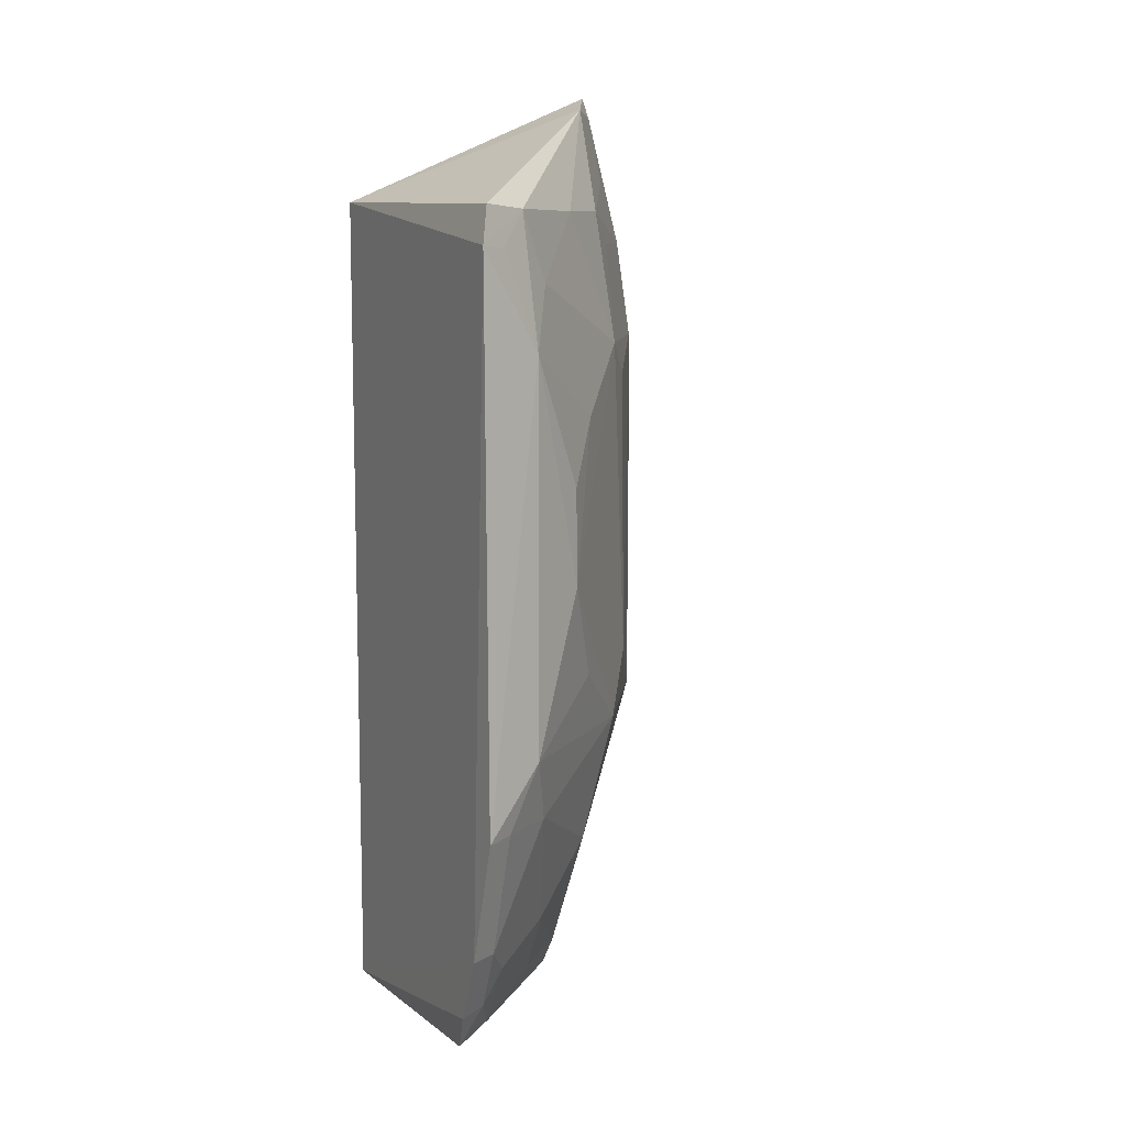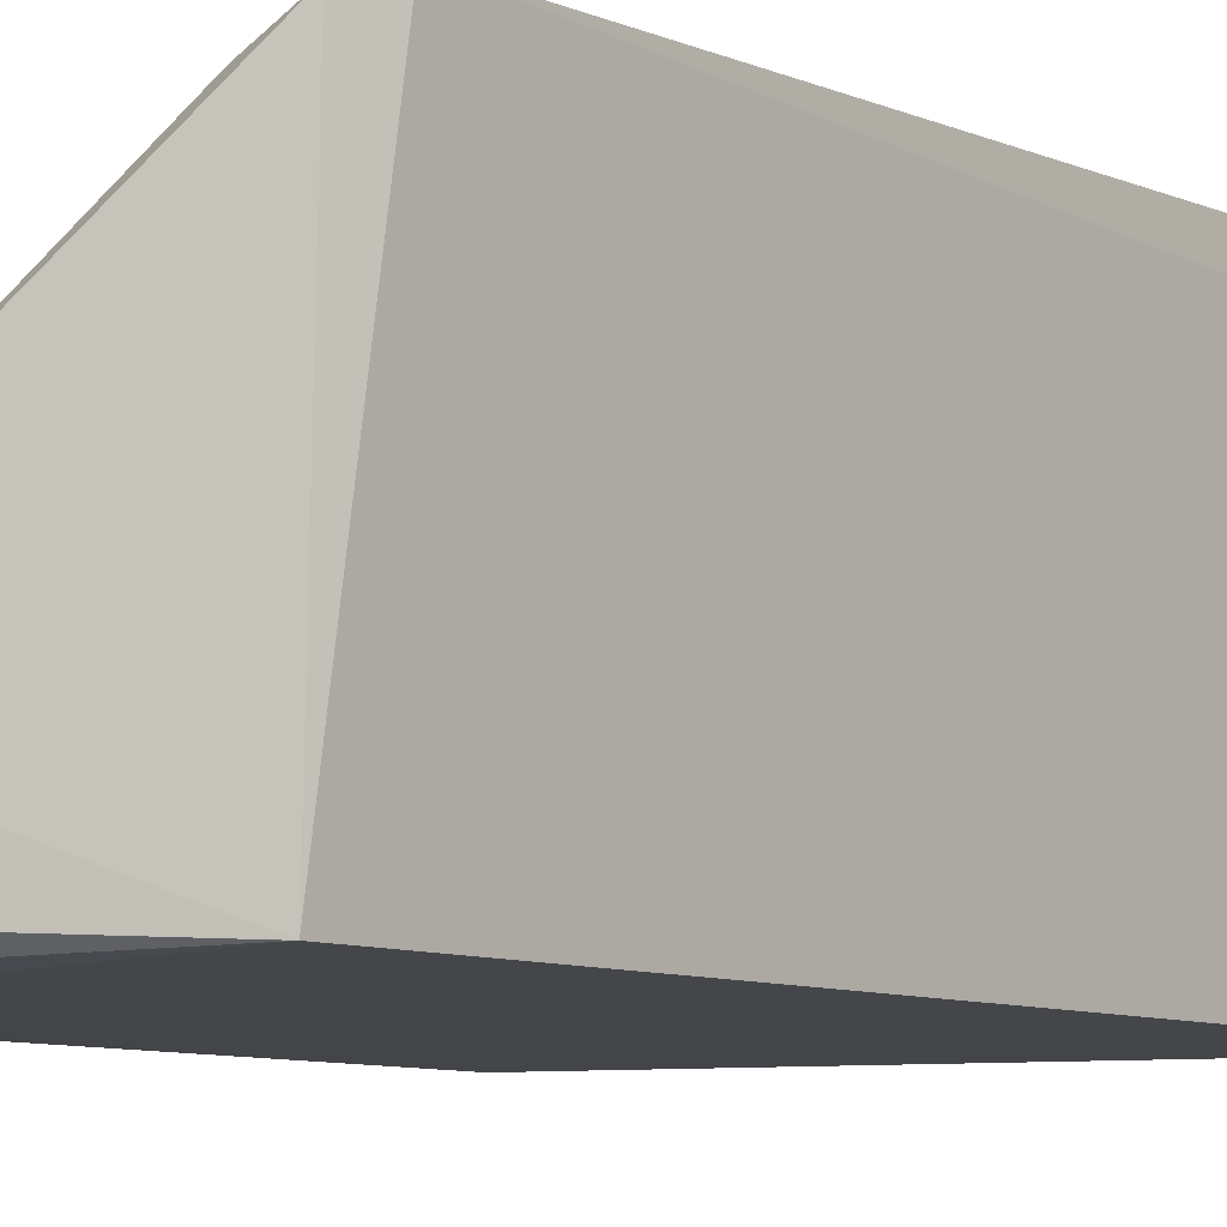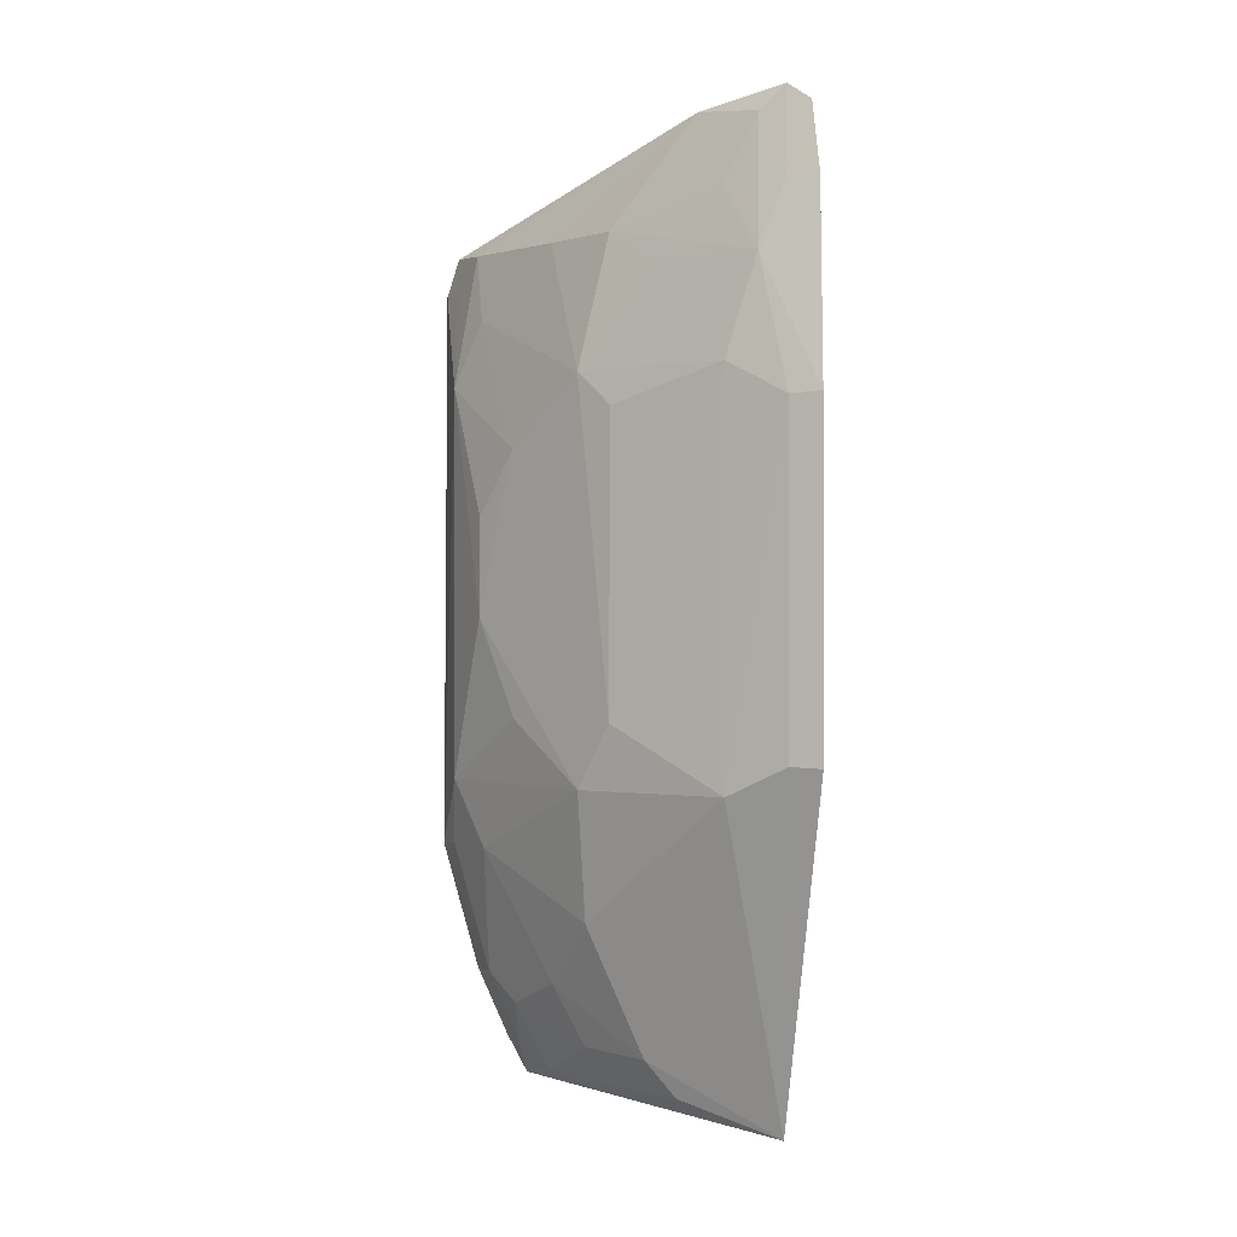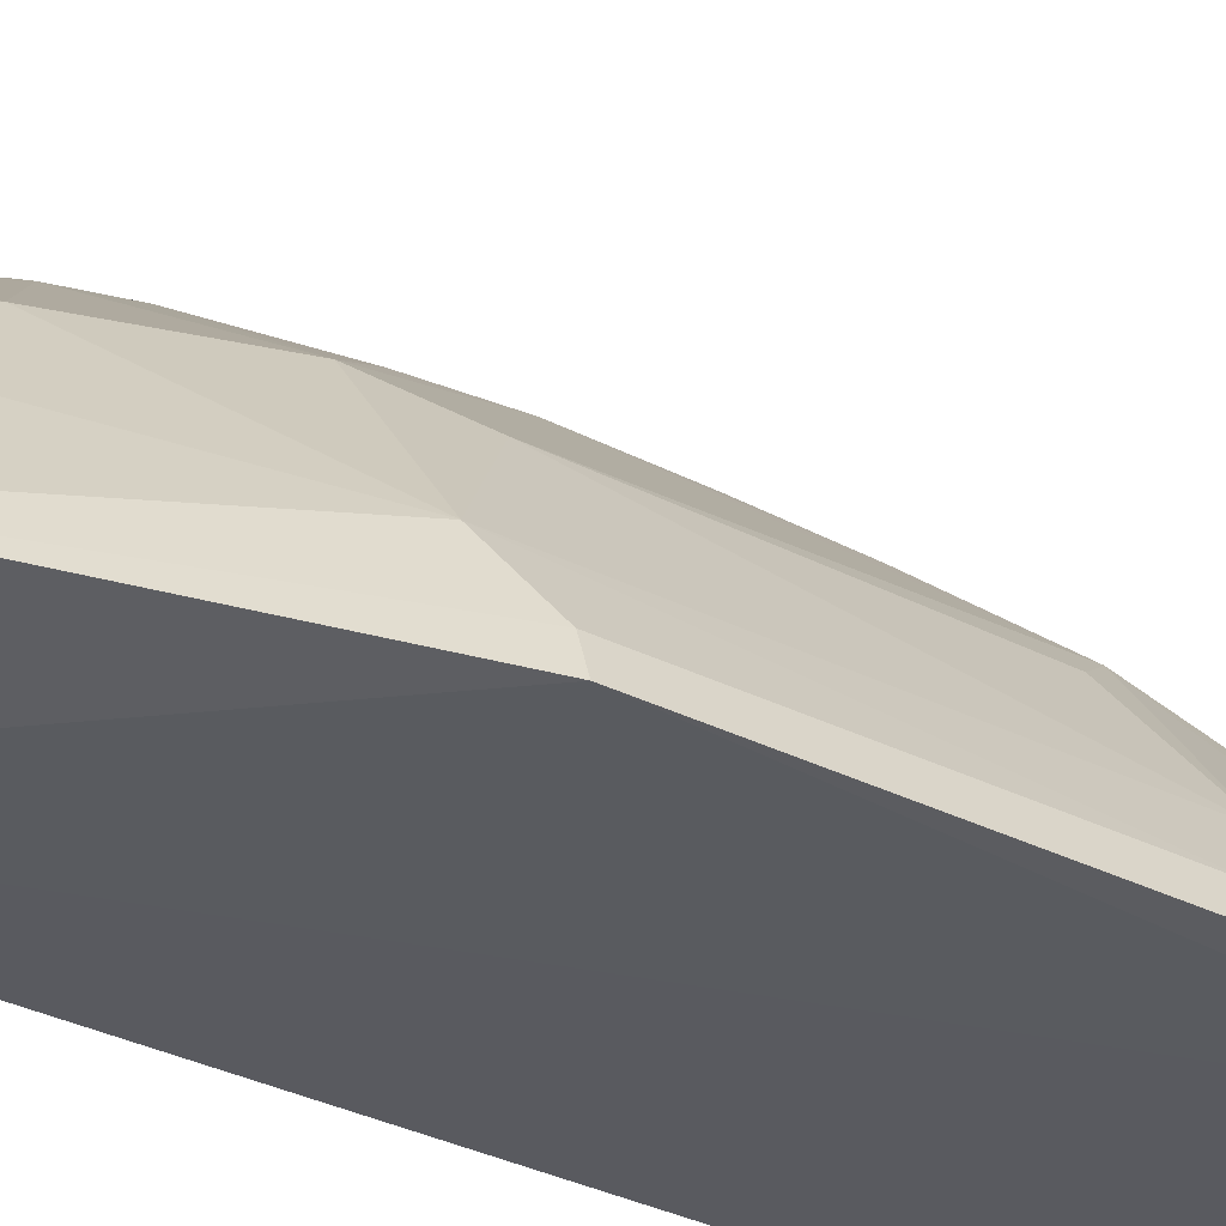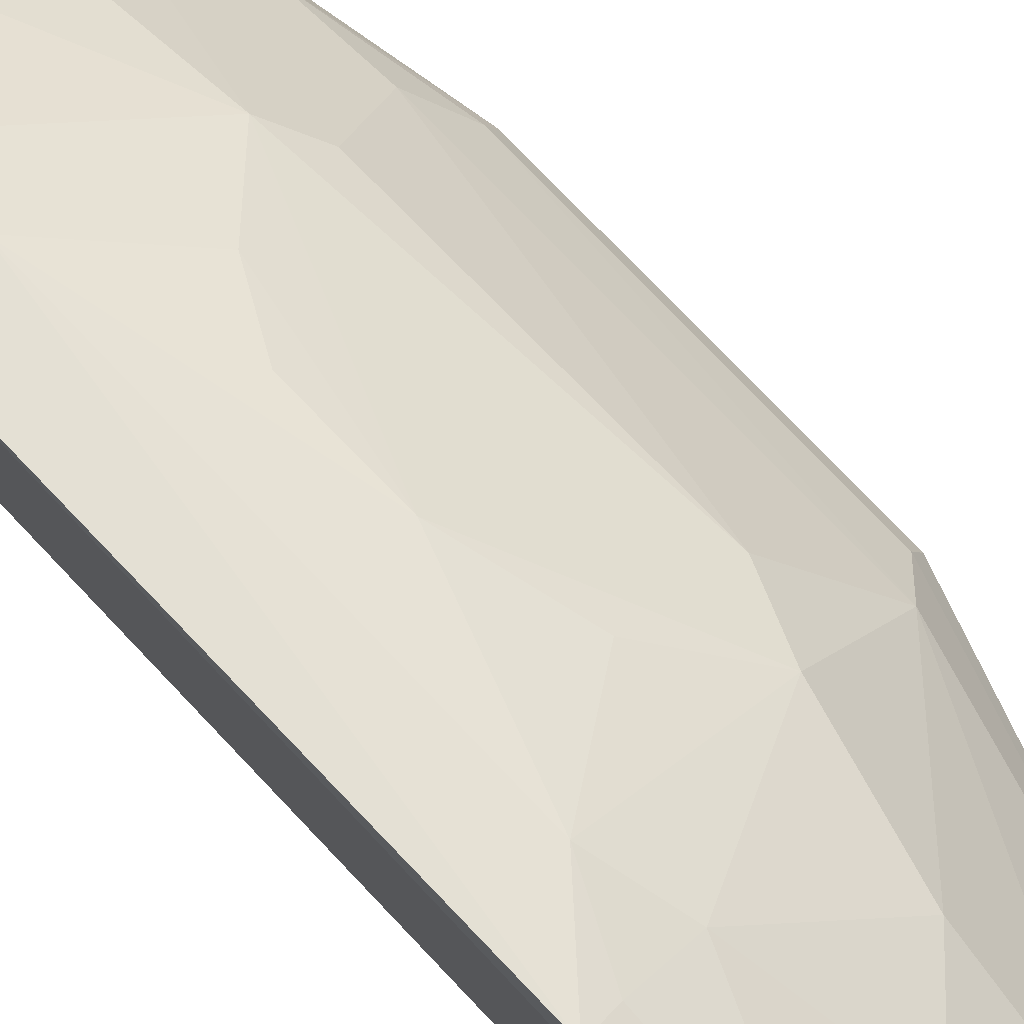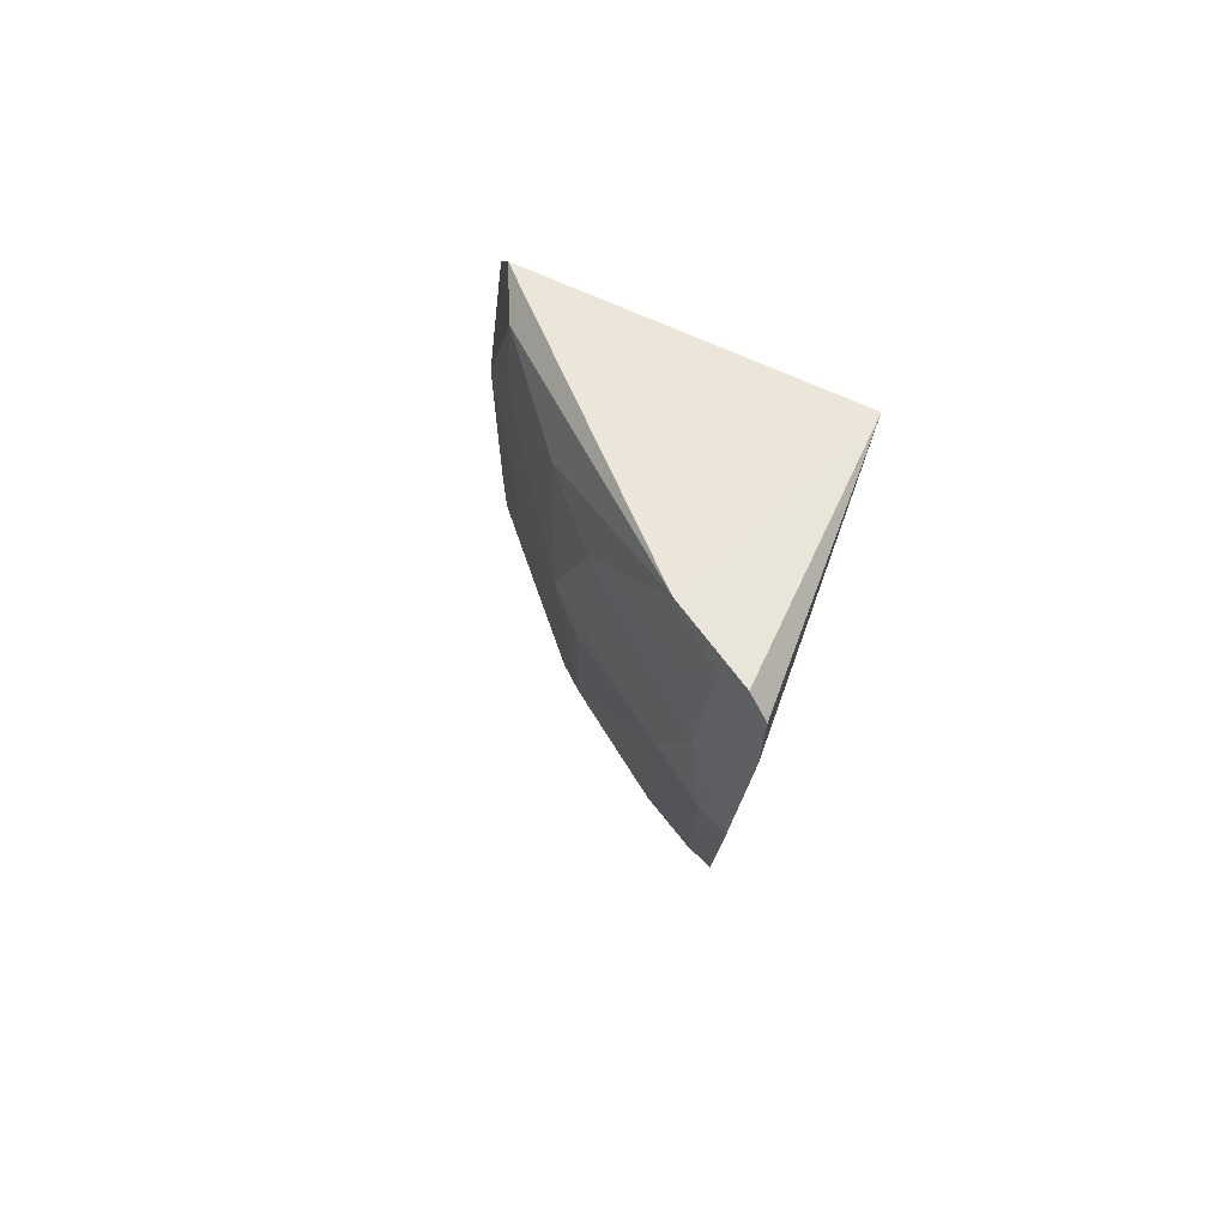
<metadata>
{"format":"obj","ext":"obj","renderer":"f3d","projection":"perspective","resolution":1024,"background":"white","views":[{"elev":9.7,"azim":151.1,"up":"+Z"},{"elev":-8.1,"azim":38.6,"up":"+Y"},{"elev":-0.1,"azim":-90.6,"up":"+Z"},{"elev":-33.8,"azim":-124.5,"up":"+Y"},{"elev":74.5,"azim":136.6,"up":"+Y"},{"elev":78.4,"azim":-67.7,"up":"+Z"}]}
</metadata>
<code>
v -0.1561 0.1416 0.1439
v -0.1561 0.1416 -0.2348
v -0.1498 0.2798 -0.1839
v -0.1494 0.294 0.1259
v -0.3095 0.1364 0.06647
v -0.2932 0.1359 0.1554
v -0.2548 0.1472 -0.24
v -0.2468 0.2331 -0.09468
v -0.3092 0.1363 -0.08186
v -0.2778 0.1478 0.1946
v -0.1534 0.2571 -0.2314
v -0.1773 0.289 -0.09467
v -0.2894 0.174 -0.09449
v -0.2842 0.1384 0.1867
v -0.1539 0.2884 0.1427
v -0.2895 0.174 0.08065
v -0.1506 0.2662 -0.2146
v -0.2017 0.2446 -0.183
v -0.2027 0.2762 0.02163
v -0.1501 0.2955 -0.1263
v -0.2294 0.2047 -0.2113
v -0.3041 0.1494 -0.0813
v -0.2883 0.1491 0.1541
v -0.2566 0.1831 0.1873
v -0.26 0.2201 -0.06602
v -0.1729 0.2617 -0.1963
v -0.1869 0.2754 -0.1247
v -0.203 0.2765 -0.02219
v -0.1773 0.289 0.08078
v -0.2323 0.2299 -0.1529
v -0.2315 0.1911 -0.2274
v -0.3044 0.1495 0.06581
v -0.2904 0.1604 0.125
v -0.2468 0.2331 0.08078
v -0.1633 0.2612 -0.2125
v -0.1622 0.274 -0.1837
v -0.2178 0.2609 -0.06594
v -0.1755 0.2788 0.1406
v -0.1729 0.2465 -0.2266
v -0.2748 0.1592 0.1842
v -0.259 0.2194 0.06548
v -0.2182 0.2614 0.05045
v -0.2443 0.2197 0.1399
v -0.1626 0.2899 -0.1252
v -0.1619 0.2884 0.1248
v -0.1876 0.2762 0.1096
v -0.2023 0.2302 -0.2109
v -0.2589 0.2042 0.1247
v -0.217 0.2449 0.1397
v -0.2736 0.1735 0.1535
f 1 2 3
f 1 3 4
f 6 2 1
f 9 6 5
f 9 2 6
f 9 7 2
f 11 2 7
f 14 6 1
f 14 1 10
f 15 1 4
f 17 3 2
f 17 2 11
f 20 4 3
f 21 7 13
f 22 13 7
f 22 7 9
f 23 14 10
f 23 6 14
f 24 10 1
f 24 1 15
f 25 8 13
f 25 13 16
f 27 8 12
f 28 8 25
f 29 28 19
f 29 12 28
f 29 20 12
f 29 4 20
f 30 21 13
f 30 13 8
f 30 18 21
f 30 27 18
f 30 8 27
f 31 11 7
f 31 7 21
f 32 16 13
f 32 13 22
f 32 22 9
f 32 9 5
f 33 5 6
f 33 6 23
f 33 32 5
f 33 16 32
f 34 28 25
f 34 16 33
f 35 17 11
f 35 3 17
f 36 26 18
f 36 18 27
f 36 35 26
f 36 3 35
f 36 20 3
f 37 28 12
f 37 12 8
f 37 8 28
f 38 15 4
f 38 24 15
f 39 31 21
f 39 11 31
f 39 35 11
f 39 26 35
f 40 33 23
f 40 23 10
f 40 10 24
f 41 34 25
f 41 25 16
f 41 16 34
f 42 19 28
f 42 28 34
f 42 29 19
f 43 40 24
f 44 36 27
f 44 27 12
f 44 12 20
f 44 20 36
f 45 38 4
f 45 4 29
f 45 29 38
f 46 38 29
f 46 42 34
f 46 29 42
f 47 39 21
f 47 21 18
f 47 18 26
f 47 26 39
f 48 43 34
f 48 34 33
f 48 33 43
f 49 34 43
f 49 46 34
f 49 38 46
f 49 43 24
f 49 24 38
f 50 43 33
f 50 33 40
f 50 40 43

</code>
